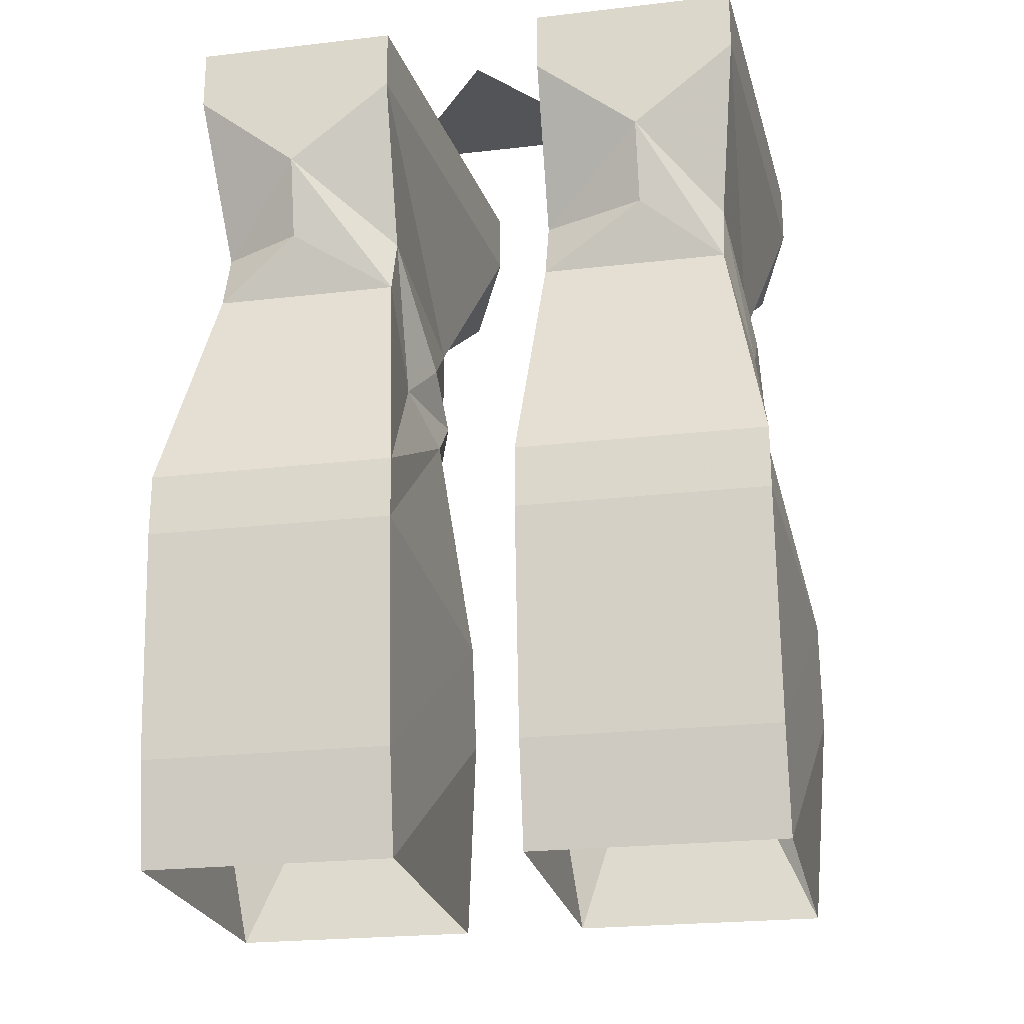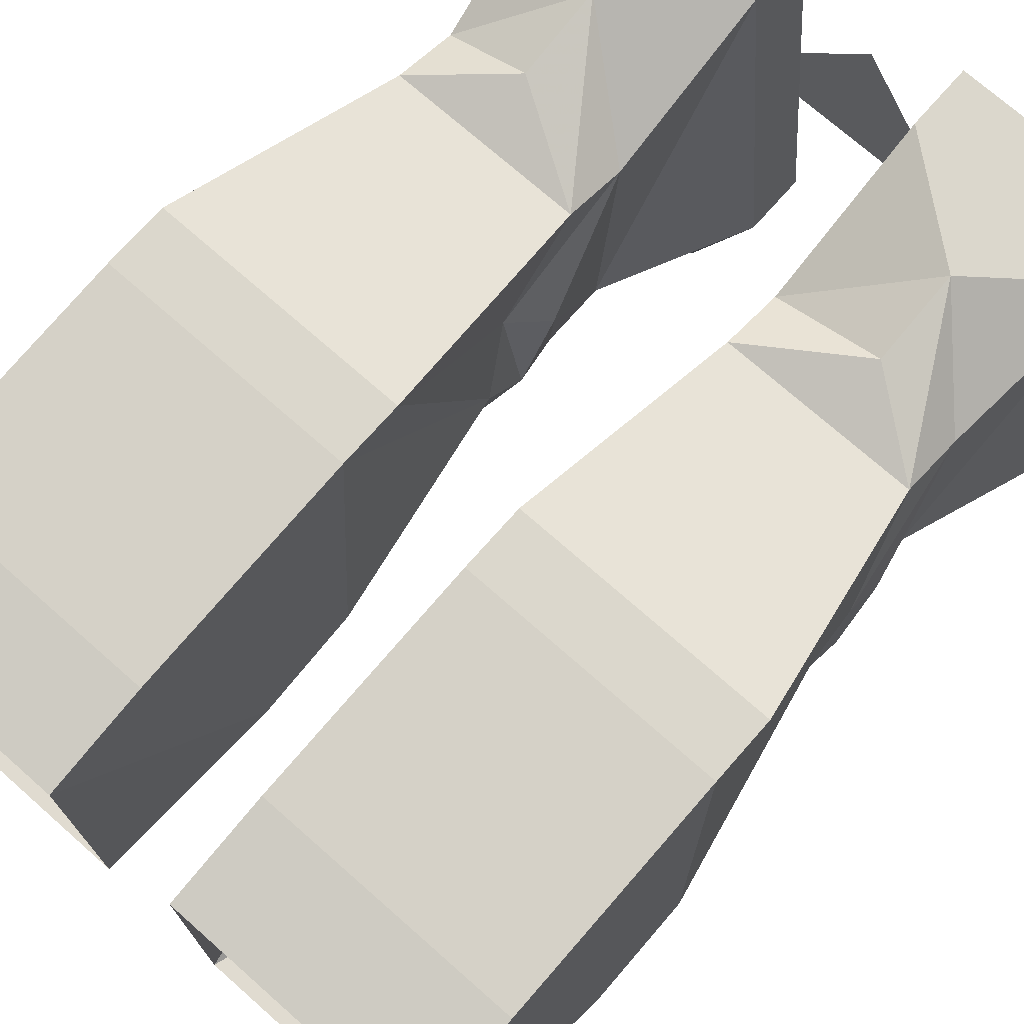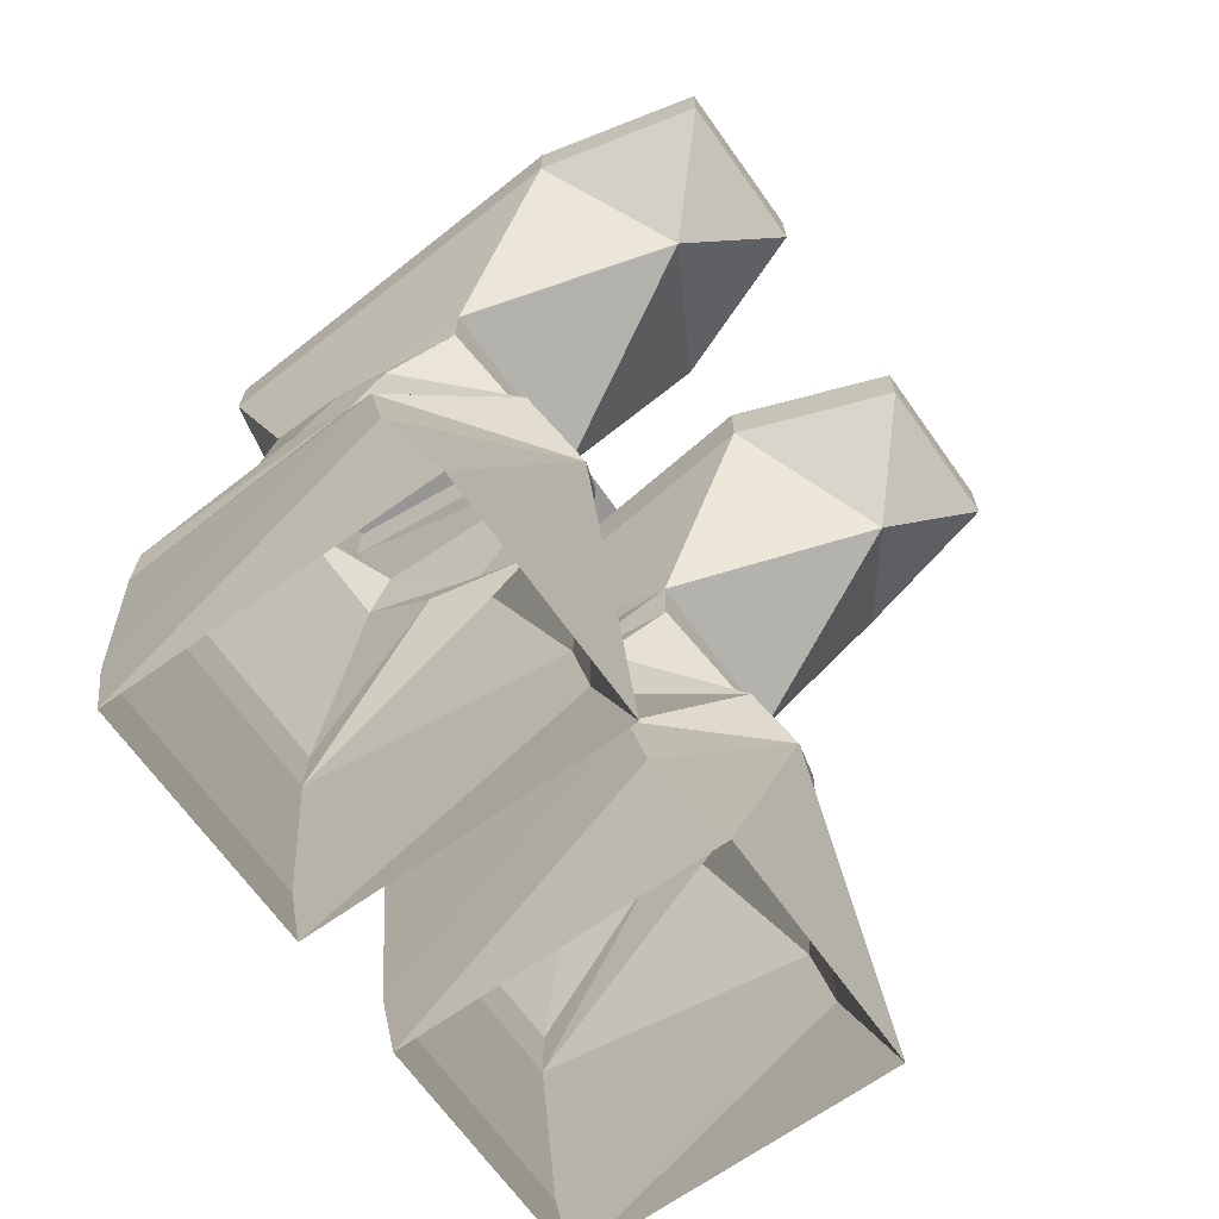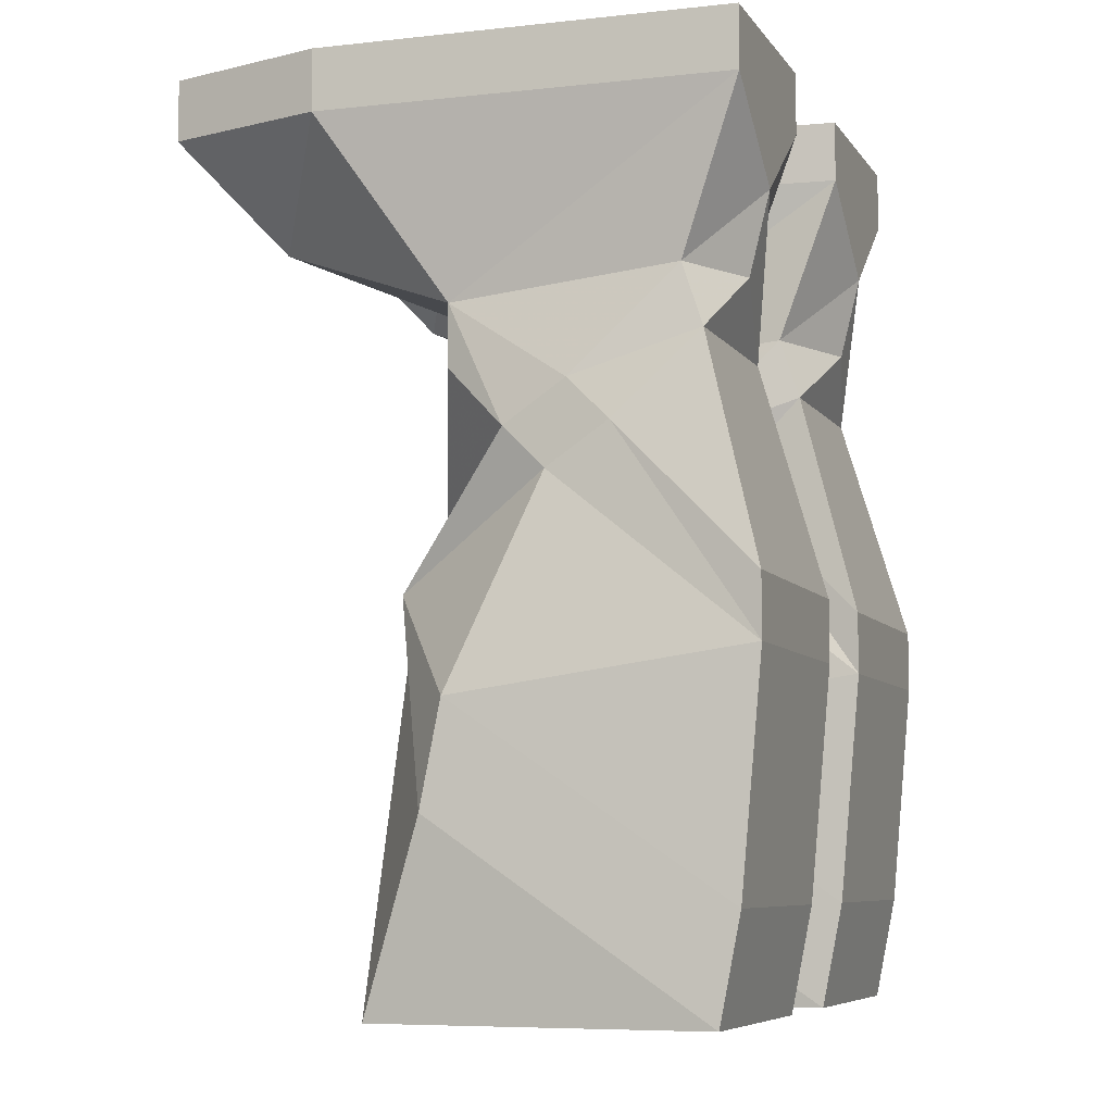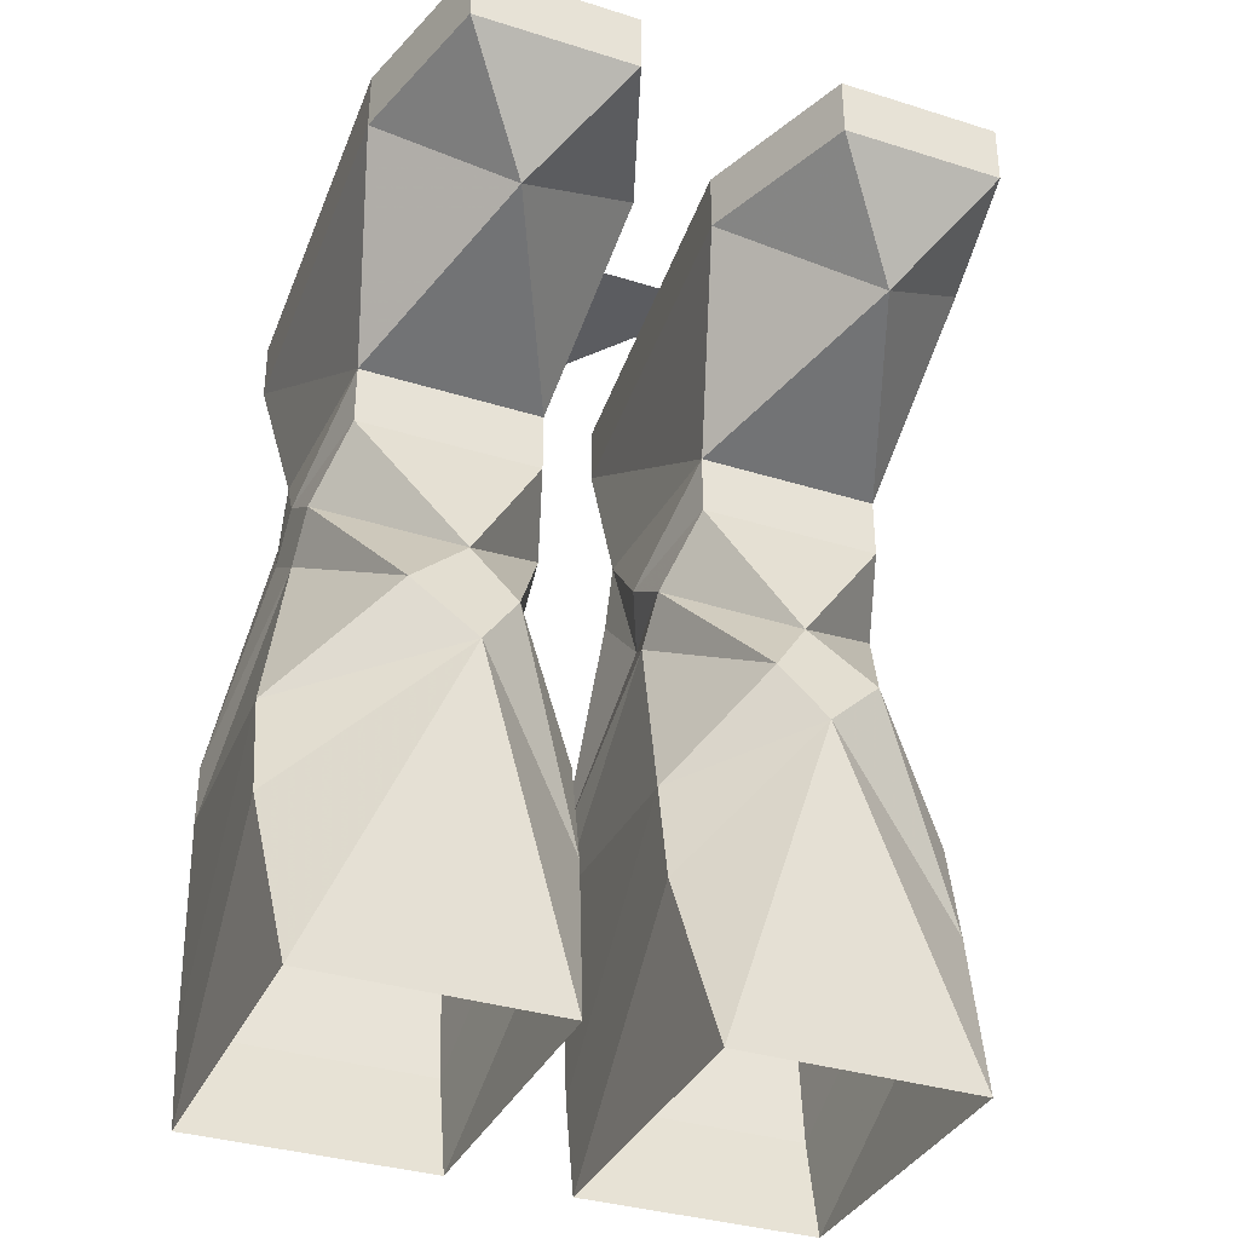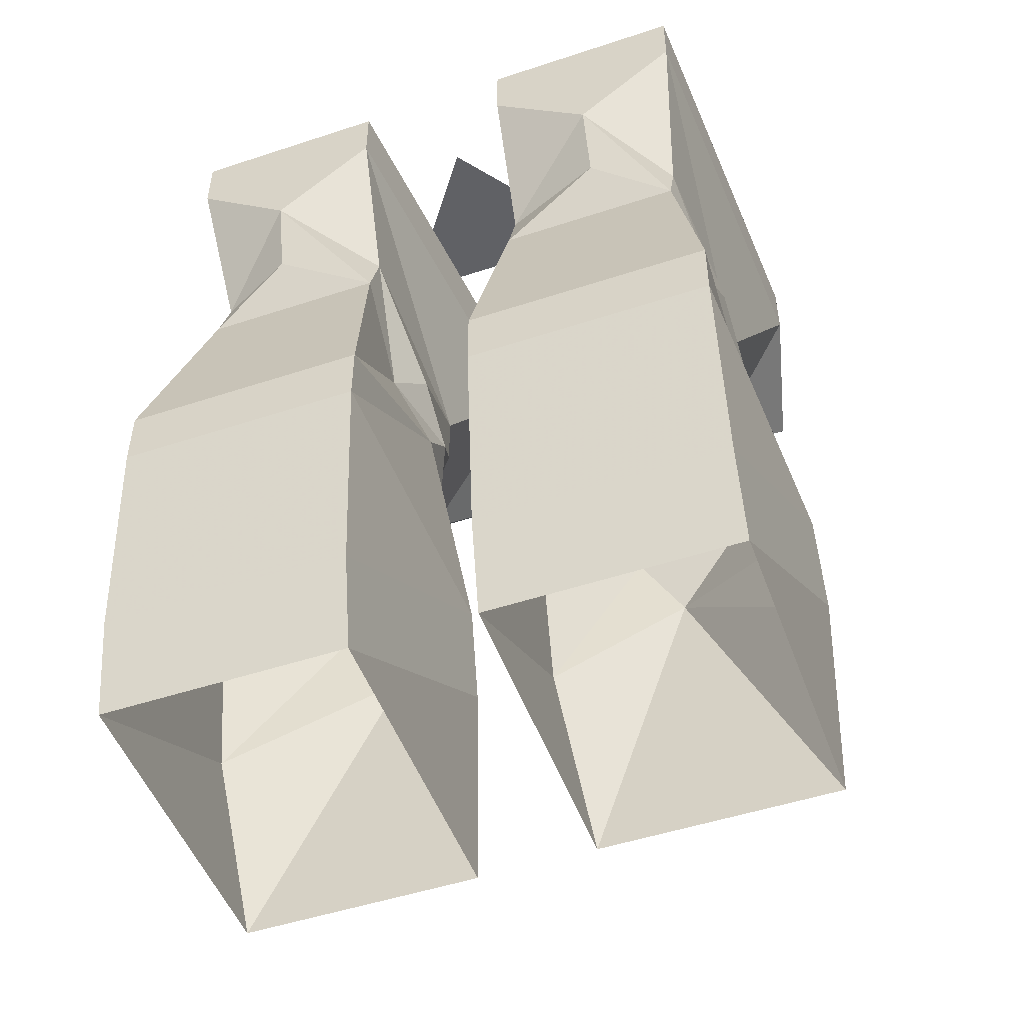
<metadata>
{"format":"obj","ext":"obj","renderer":"f3d","projection":"perspective","resolution":1024,"background":"white","views":[{"elev":-23.1,"azim":11.2,"up":"+Y"},{"elev":73.2,"azim":41.4,"up":"+Z"},{"elev":-67.9,"azim":125.5,"up":"+Y"},{"elev":-7.4,"azim":-70.1,"up":"+Y"},{"elev":-35.1,"azim":157.4,"up":"+Y"},{"elev":-50.1,"azim":19.9,"up":"+Y"}]}
</metadata>
<code>
v 0.07031 -0.01562 -0.1094
v 0.03906 0.02344 -0.1406
v 0.1016 0.02344 -0.1406
v 0.1172 0.02344 -0.07812
v 0.1016 -0.04688 -0.03125
v 0.03125 -0.04688 -0.03125
v 0.01562 0.02344 -0.07812
v 0.01562 0.04688 -0.07812
v 0.03906 0.04688 -0.1406
v 0.1016 0.04688 -0.1406
v 0.1172 0.04688 -0.07812
v 0.1094 0.02344 0.07812
v 0.1016 -0.03906 0.05469
v 0.1094 -0.07812 0.01562
v 0.1016 -0.07031 -0.03125
v 0.03125 -0.07031 -0.03125
v 0.02344 -0.09375 -0.007812
v 0.02344 -0.07812 0.01562
v 0.03125 -0.03906 0.05469
v 0.03125 0.02344 0.07812
v 0.03125 0.04688 0.07812
v 0.07031 -0.007812 0.07812
v 0.1094 0.04688 0.07812
v 0.1016 -0.0625 0.0625
v 0.1094 -0.09375 0.03125
v 0.1094 -0.09375 -0.007812
v 0.0625 -0.125 -0.04688
v 0.04688 -0.1484 -0.05469
v 0.02344 -0.1094 0.007812
v 0.03125 -0.09375 0.03125
v 0.03125 -0.0625 0.0625
v 0.07031 -0.03906 0.07031
v 0.02344 -0.1484 0.08594
v 0.1172 -0.1484 0.08594
v 0.1094 -0.1094 0.007812
v 0.08594 -0.1484 -0.05469
v 0.0625 -0.1719 -0.0625
v 0.01562 -0.2266 -0.03125
v 0.01562 -0.1875 -0.02344
v 0.02344 -0.1719 0.08594
v 0.02344 -0.2969 -0.05469
v 0.02344 -0.2969 0.07031
v 0.02344 -0.2578 0.07812
v 0.1172 -0.1719 0.08594
v 0.125 -0.1875 -0.02344
v 0.125 -0.2266 -0.03125
v 0.1172 -0.2969 -0.05469
v 0.1172 -0.2578 0.07812
v 0.1172 -0.2969 0.07031
v -0.07031 -0.01562 -0.1094
v -0.1016 0.02344 -0.1406
v -0.03906 0.02344 -0.1406
v -0.01562 0.02344 -0.07812
v -0.03125 -0.04688 -0.03125
v -0.1016 -0.04688 -0.03125
v -0.1172 0.02344 -0.07812
v -0.1172 0.04688 -0.07812
v -0.1016 0.04688 -0.1406
v -0.03906 0.04688 -0.1406
v -0.01562 0.04688 -0.07812
v -0.03125 0.02344 0.07812
v -0.03125 -0.03906 0.05469
v -0.02344 -0.07812 0.01562
v -0.03125 -0.07031 -0.03125
v -0.1016 -0.07031 -0.03125
v -0.1094 -0.09375 -0.007812
v -0.1094 -0.07812 0.01562
v -0.1016 -0.03906 0.05469
v -0.1094 0.02344 0.07812
v -0.1094 0.04688 0.07812
v -0.07031 -0.007812 0.07812
v -0.03125 -0.0625 0.0625
v -0.03125 -0.09375 0.03125
v -0.02344 -0.09375 -0.007812
v -0.0625 -0.125 -0.04688
v -0.08594 -0.1484 -0.05469
v -0.1094 -0.1094 0.007812
v -0.1094 -0.09375 0.03125
v -0.1016 -0.0625 0.0625
v -0.07031 -0.03906 0.07031
v -0.03125 0.04688 0.07812
v -0.0625 -0.1719 -0.0625
v -0.01562 -0.2266 -0.03125
v -0.02344 -0.2969 -0.05469
v -0.1172 -0.2969 -0.05469
v -0.125 -0.2266 -0.03125
v -0.04688 -0.1484 -0.05469
v -0.01562 -0.1875 -0.02344
v -0.02344 -0.2578 0.07812
v -0.02344 -0.2969 0.07031
v -0.02344 -0.1094 0.007812
v -0.02344 -0.1719 0.08594
v -0.1172 -0.2578 0.07812
v -0.1172 -0.2969 0.07031
v -0.125 -0.1875 -0.02344
v -0.1172 -0.1484 0.08594
v -0.02344 -0.1484 0.08594
v -0.1172 -0.1719 0.08594
v 0.04688 0.04688 -0.01562
v -0.04688 0.04688 -0.01562
v 0 0.04688 0.04688
f 1 2 3
f 1 3 4
f 1 4 5
f 1 6 7
f 1 7 2
f 4 12 5
f 5 12 13
f 6 19 20
f 6 20 7
f 20 19 22
f 20 22 12
f 22 13 12
f 50 51 52
f 50 52 53
f 50 53 54
f 50 55 56
f 50 56 51
f 53 61 54
f 54 61 62
f 55 68 69
f 55 69 56
f 61 71 62
f 68 71 69
f 69 71 61
f 1 5 6
f 5 13 14
f 6 18 19
f 15 26 27
f 15 27 16
f 16 27 17
f 24 32 31
f 24 31 33
f 24 33 34
f 24 34 25
f 30 33 31
f 50 54 55
f 54 62 63
f 55 67 68
f 64 74 75
f 64 75 65
f 65 75 66
f 72 80 79
f 72 79 96
f 72 96 97
f 72 97 73
f 78 96 79
f 2 7 8
f 2 8 9
f 2 9 3
f 3 9 10
f 3 10 4
f 4 10 11
f 4 11 12
f 5 14 15
f 5 15 6
f 6 15 16
f 6 16 17
f 6 17 18
f 7 20 21
f 7 21 8
f 20 12 23
f 20 23 21
f 11 23 12
f 13 22 24
f 13 24 25
f 13 25 14
f 14 25 26
f 14 26 15
f 17 27 28
f 17 28 29
f 17 29 30
f 17 30 18
f 18 30 31
f 18 31 19
f 19 31 32
f 19 32 22
f 22 32 24
f 25 34 35
f 25 35 26
f 26 35 36
f 26 36 27
f 27 36 28
f 28 36 37
f 28 37 38
f 28 38 39
f 29 40 30
f 30 40 33
f 38 42 39
f 39 42 43
f 40 44 33
f 33 44 34
f 34 44 35
f 36 45 37
f 37 45 46
f 46 45 48
f 46 48 49
f 49 48 43
f 49 43 42
f 51 56 57
f 51 57 58
f 51 58 52
f 52 58 59
f 52 59 53
f 53 59 60
f 53 60 61
f 54 63 64
f 54 64 55
f 55 64 65
f 55 65 66
f 55 66 67
f 56 69 70
f 56 70 57
f 62 71 72
f 62 72 73
f 62 73 63
f 63 73 74
f 63 74 64
f 66 75 76
f 66 76 77
f 66 77 78
f 66 78 67
f 67 78 79
f 67 79 68
f 68 79 80
f 68 80 71
f 69 61 81
f 69 81 70
f 60 81 61
f 82 86 76
f 82 76 87
f 82 87 88
f 82 88 83
f 83 88 89
f 83 89 90
f 76 75 87
f 87 75 74
f 87 74 91
f 89 93 90
f 90 93 94
f 94 93 95
f 94 95 86
f 72 71 80
f 73 97 91
f 73 91 74
f 86 95 76
f 77 98 78
f 78 98 96
f 97 92 91
f 92 97 96
f 92 96 98
f 8 21 11
f 8 11 10
f 8 10 9
f 21 23 11
f 28 39 29
f 29 39 40
f 39 43 40
f 40 43 44
f 35 44 45
f 35 45 36
f 43 48 44
f 44 48 45
f 57 70 60
f 57 60 59
f 57 59 58
f 70 81 60
f 87 91 88
f 88 91 92
f 88 92 89
f 89 92 93
f 76 95 77
f 77 95 98
f 92 98 93
f 93 98 95
f 37 41 38
f 38 41 42
f 37 46 47
f 37 47 41
f 46 49 47
f 82 83 84
f 82 84 85
f 82 85 86
f 83 90 84
f 94 86 85
f 99 100 101

</code>
